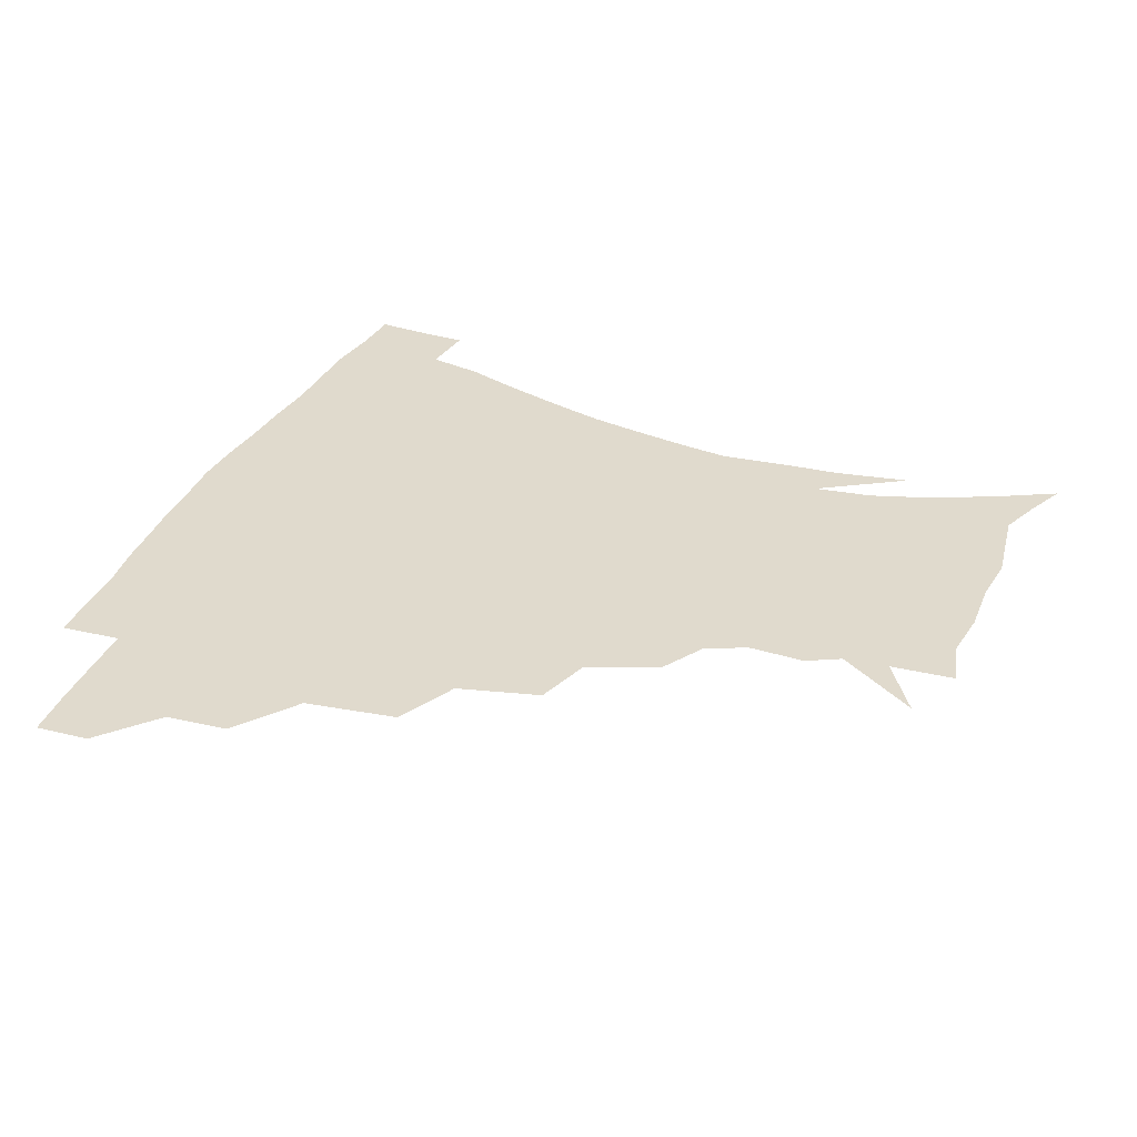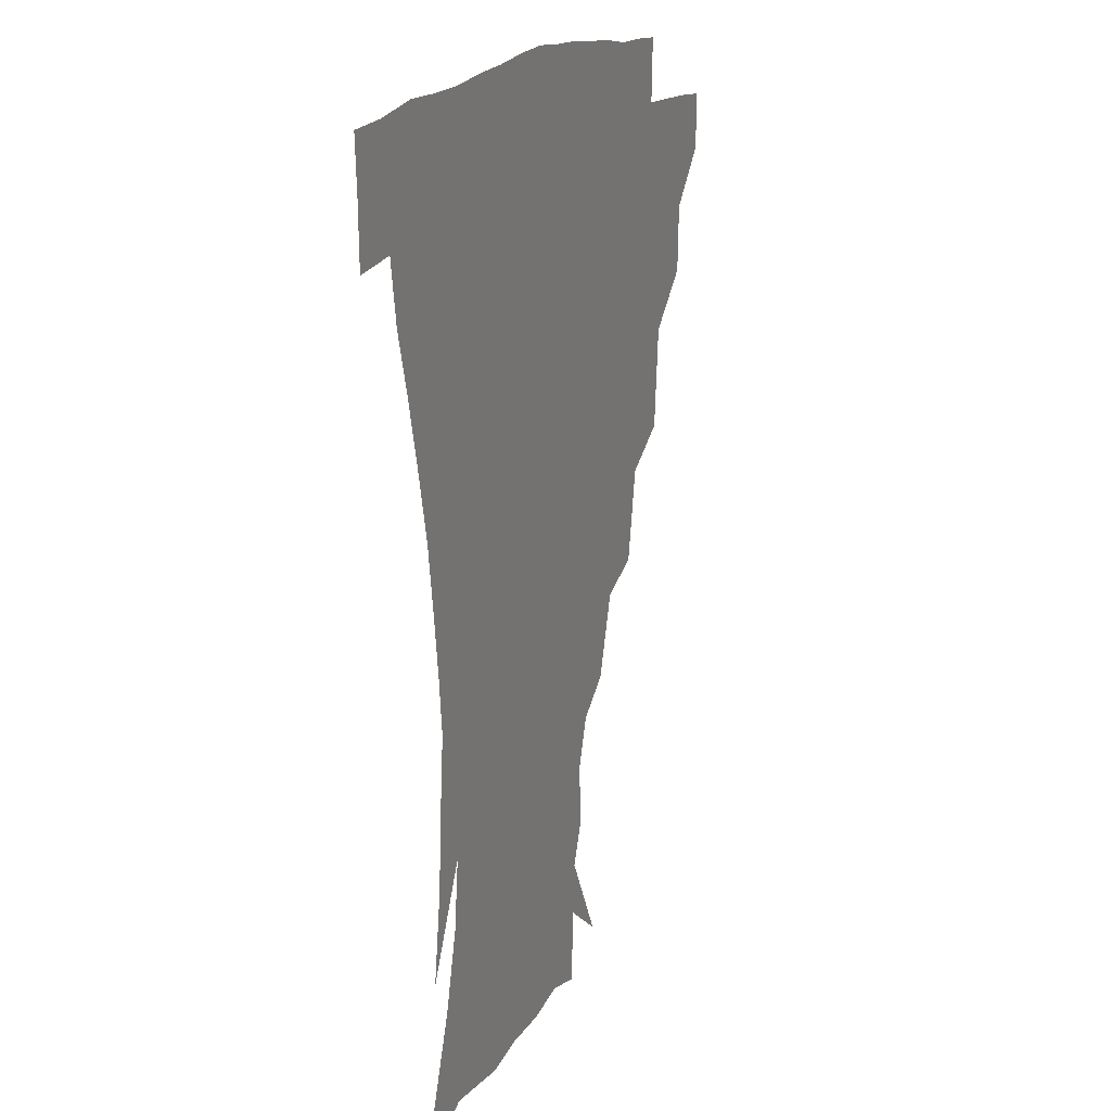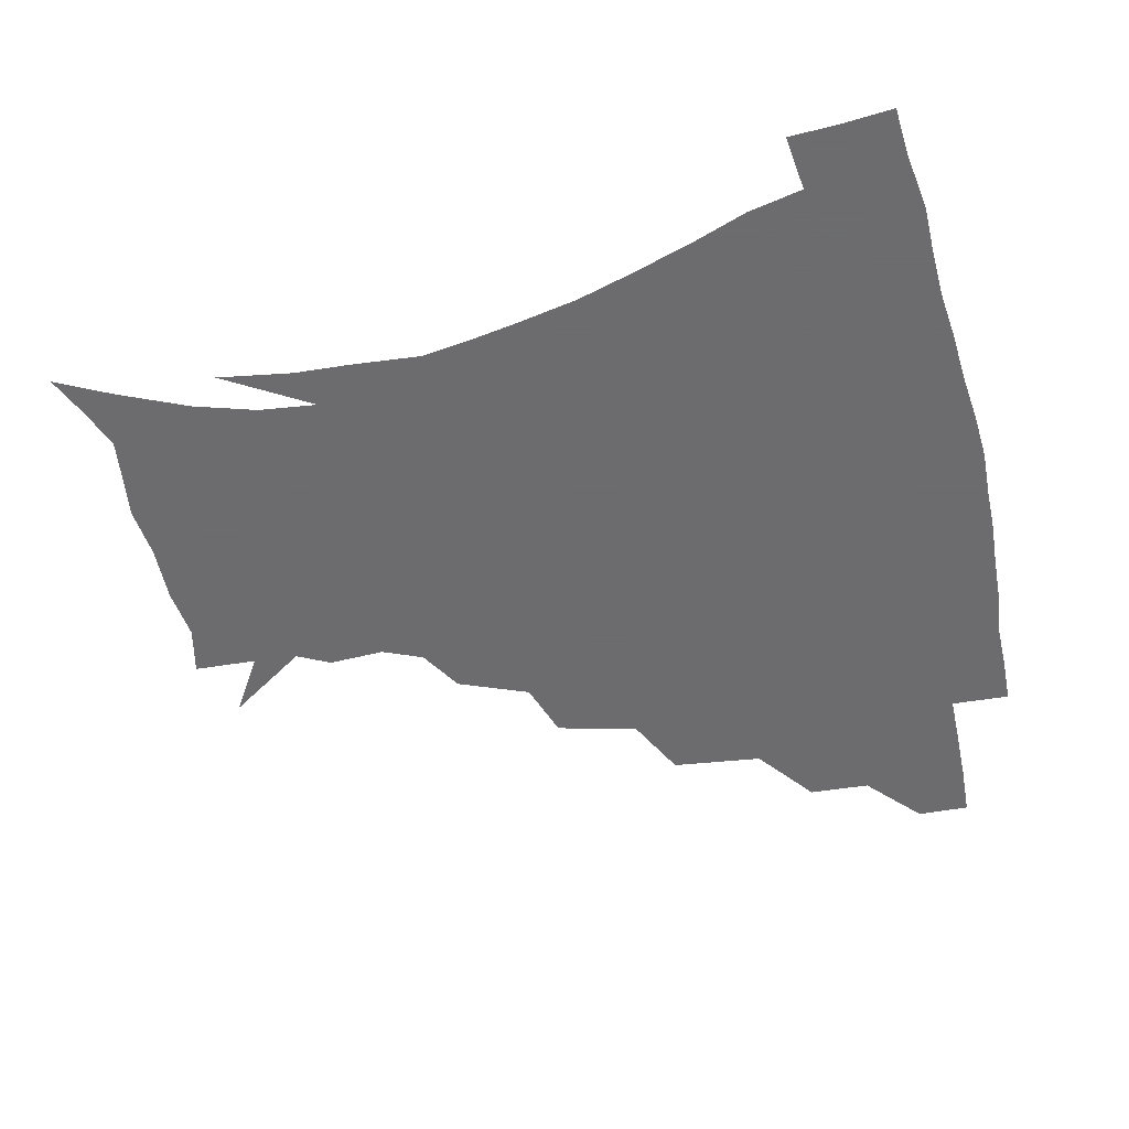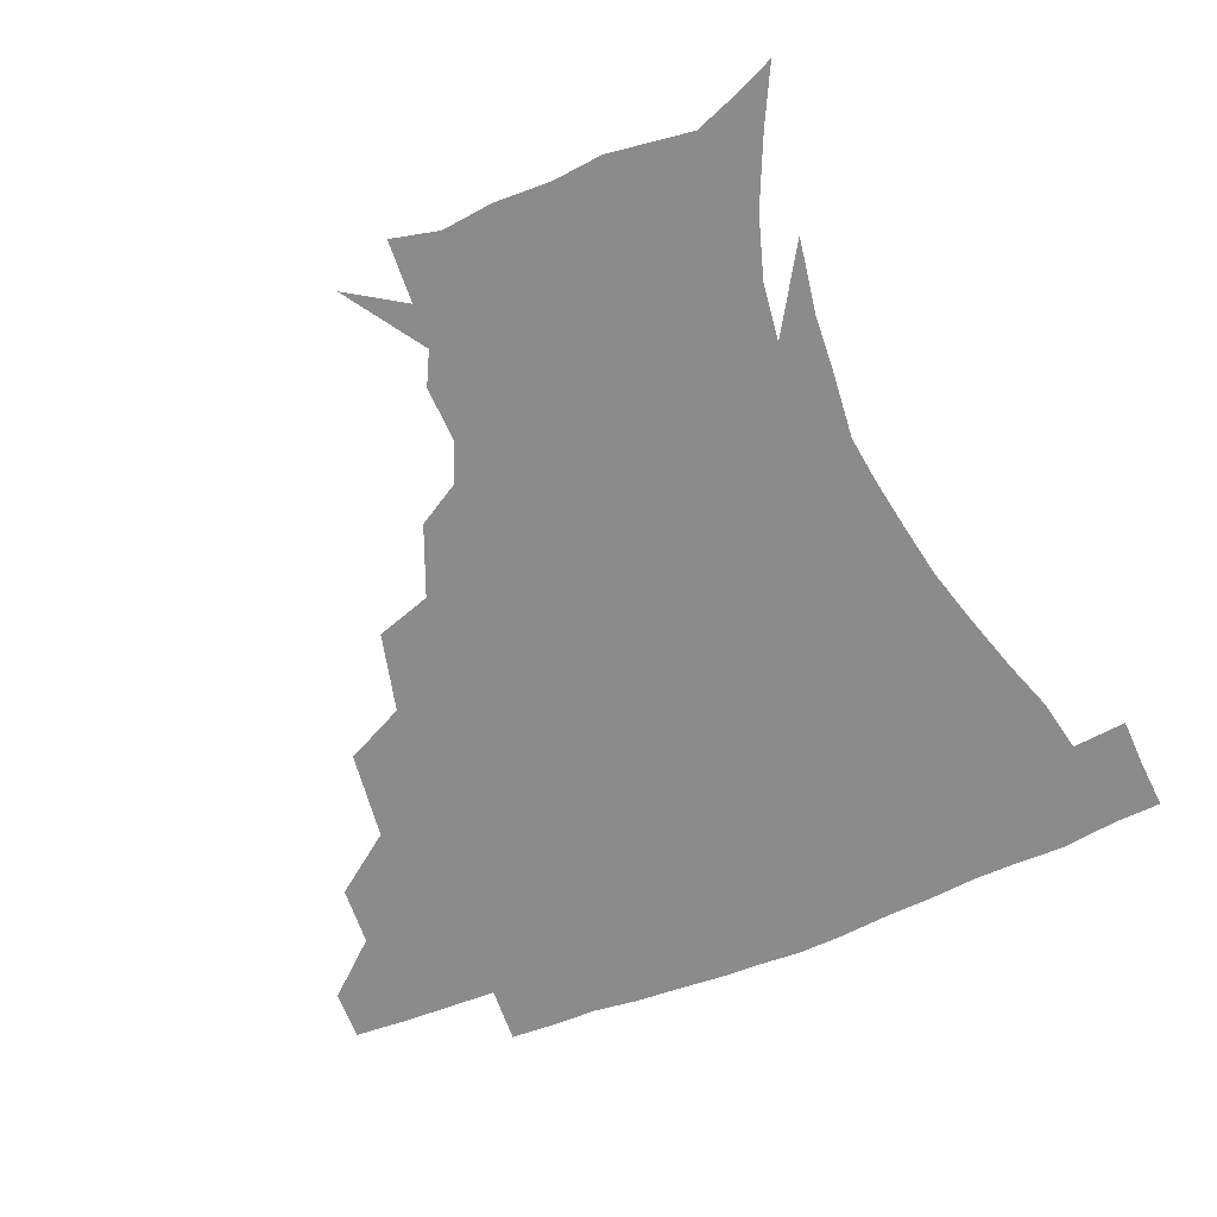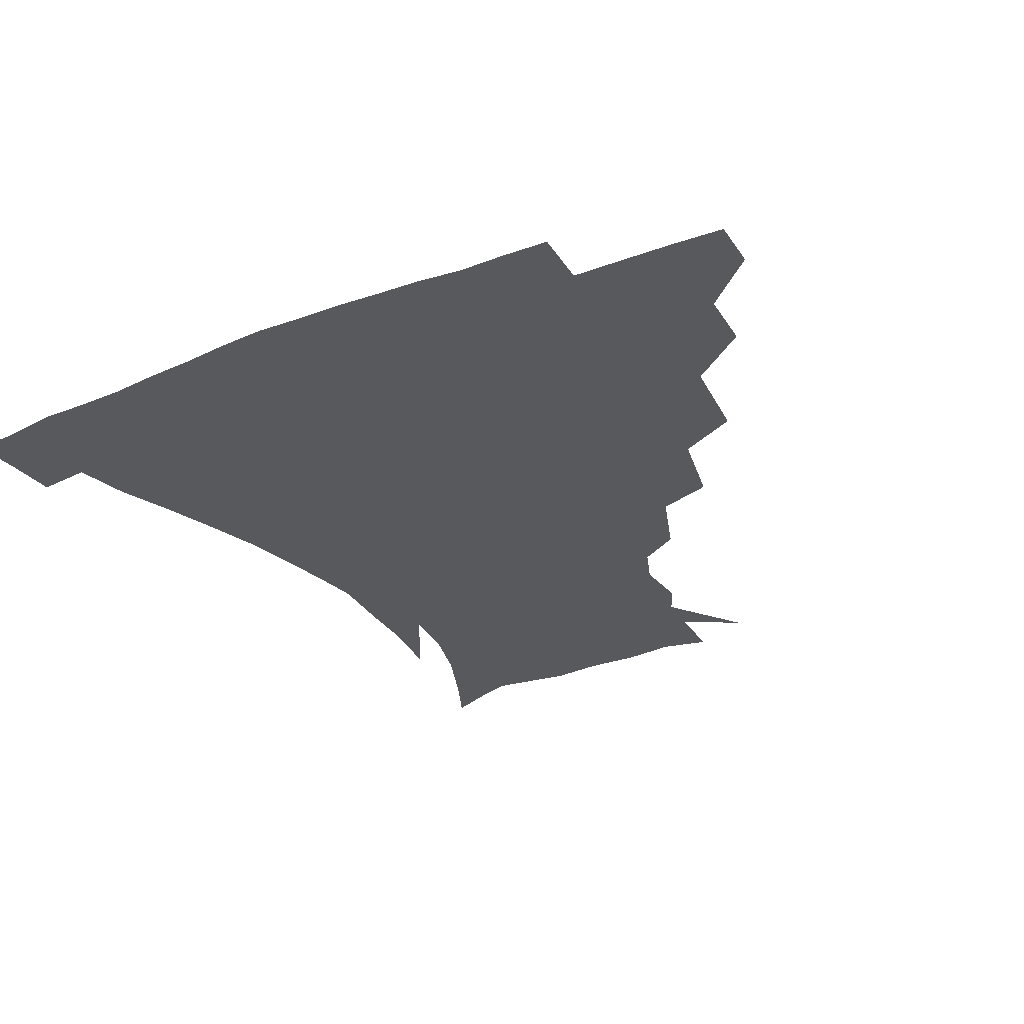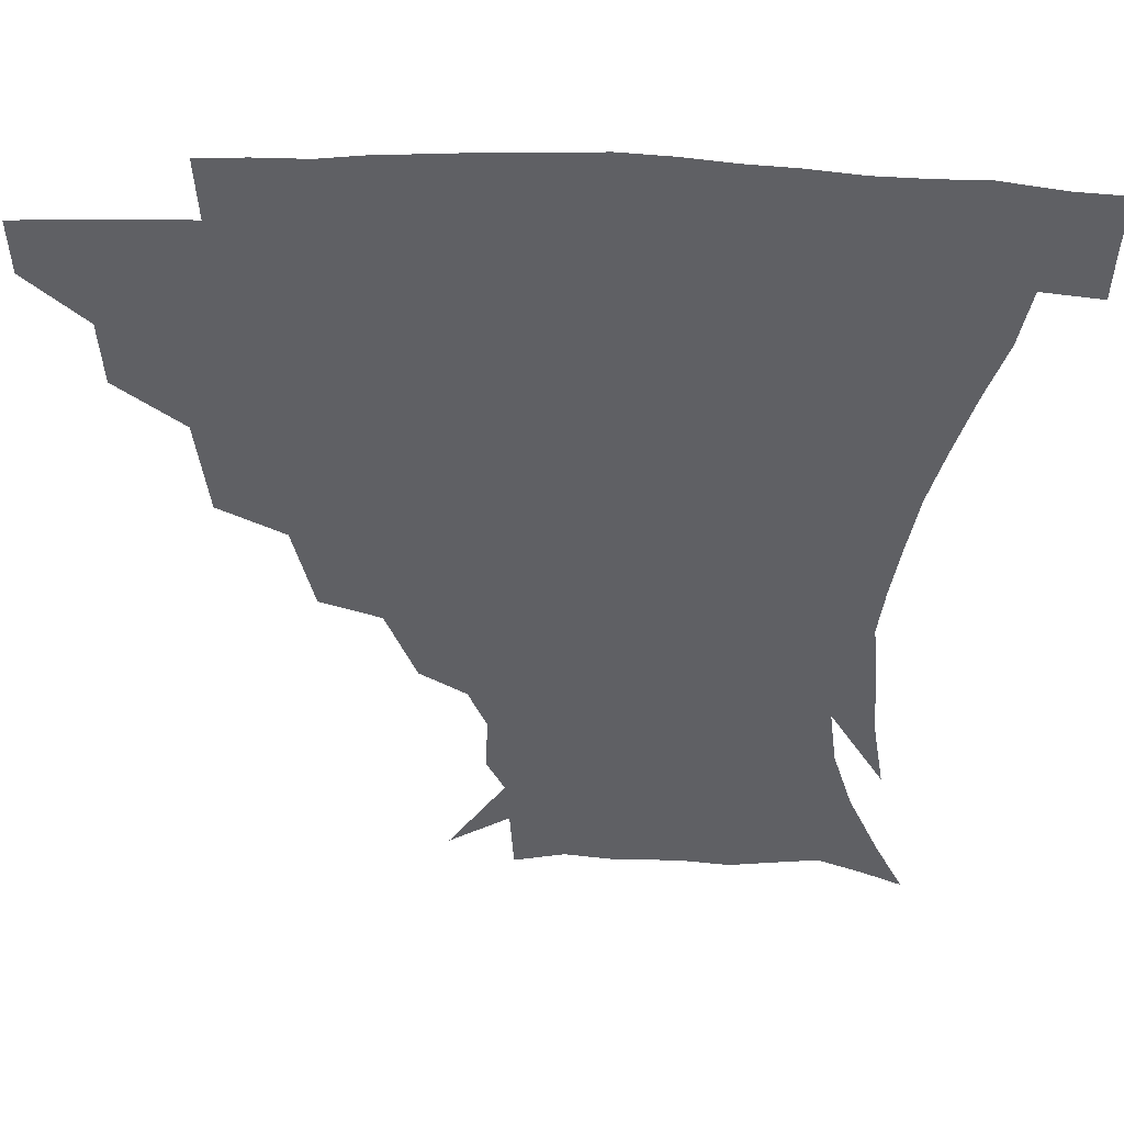
<metadata>
{"format":"obj","ext":"obj","renderer":"f3d","projection":"perspective","resolution":1024,"background":"white","views":[{"elev":33.1,"azim":-68.9,"up":"+Z"},{"elev":14.4,"azim":108.8,"up":"+Y"},{"elev":-53.8,"azim":103.0,"up":"+Z"},{"elev":-63.9,"azim":21.9,"up":"+Z"},{"elev":-29.5,"azim":-150.4,"up":"+Z"},{"elev":45.8,"azim":1.7,"up":"+Y"}]}
</metadata>
<code>
v 451.8 343.2 0
v 451.1 359.8 0
v 470.4 307.7 0
v 469.2 327.2 0
v 468.5 344.1 0
v 467.4 360.5 0
v 493.5 263.7 0
v 489.9 292.6 0
v 487.4 312.5 0
v 485.8 329.3 0
v 484.4 345 0
v 483.9 360.8 0
v 518.9 228.1 0
v 512.8 253.8 0
v 507.3 274.9 0
v 504.8 299.2 0
v 502.8 315.8 0
v 501.1 330.8 0
v 500.2 345.8 0
v 499.4 361 0
v 498.4 379.6 0
v 545.6 199.5 0
v 536.7 222 0
v 529.1 239.9 0
v 525.2 267.5 0
v 521.5 284.5 0
v 519.1 301.4 0
v 517.4 317.4 0
v 516.1 332.1 0
v 515.1 346.4 0
v 513.9 361.3 0
v 512.7 380.1 0
v 564 160.4 0
v 564.6 178.2 0
v 559.2 191.1 0
v 551.5 212.9 0
v 545.3 234.1 0
v 541 256.2 0
v 538.1 274.9 0
v 535.9 290.4 0
v 533.6 304.2 0
v 531.9 318.5 0
v 530.6 332.6 0
v 529.9 347.2 0
v 528.5 363.1 0
v 527.3 380 0
v 552.1 124.2 0
v 569.3 149.8 0
v 572.3 168.9 0
v 570.5 186.5 0
v 565.1 204.4 0
v 560 220.2 0
v 555.4 242.7 0
v 553 261.9 0
v 550.7 278.2 0
v 549.1 292.1 0
v 548.3 306.9 0
v 546.9 320.1 0
v 545.5 333.7 0
v 544.9 347.8 0
v 543.4 363.5 0
v 541.8 381.5 0
v 570.4 135.6 0
v 579 154.7 0
v 580.5 178.7 0
v 577.7 194.1 0
v 573.2 211.3 0
v 569.8 229.5 0
v 566.4 247.5 0
v 565.2 267.5 0
v 563.2 279 0
v 562.7 294.4 0
v 562.1 308.2 0
v 561.5 321.3 0
v 562 334.5 0
v 559.5 348.8 0
v 558.2 363.1 0
v 556 382.1 0
v 571.5 115.5 0
v 584.9 142.1 0
v 589.1 162.2 0
v 588.6 182.1 0
v 585.7 200.9 0
v 582.7 217.1 0
v 580.1 237 0
v 578.5 252.1 0
v 577 269.4 0
v 576.3 281.6 0
v 576.4 296.7 0
v 575.5 308.8 0
v 575 321.1 0
v 575.2 335 0
v 573.6 349.2 0
v 572.5 362.8 0
v 570 383 0
v 586.8 118.9 0
v 596.5 143.7 0
v 598.3 165.9 0
v 597.7 184.6 0
v 594.9 202 0
v 592.6 219.4 0
v 590.9 236.7 0
v 589.6 255.3 0
v 589.1 269.5 0
v 589.2 282.8 0
v 589.3 297.6 0
v 588.7 309 0
v 588.9 322 0
v 589.1 335.3 0
v 587.6 349.8 0
v 586.3 364.4 0
v 584.1 383.1 0
v 603 116.9 0
v 608 145.5 0
v 607.7 166.3 0
v 606.6 187.3 0
v 604.2 205.7 0
v 602.7 221.9 0
v 601.8 240.9 0
v 601.2 255.1 0
v 601.3 268.5 0
v 601.6 284 0
v 602 297.5 0
v 602.7 310.2 0
v 602.5 322.5 0
v 602.5 335.5 0
v 601.6 350 0
v 600.7 364.9 0
v 597.9 383.6 0
v 620.8 117.3 0
v 618.8 147.4 0
v 617.4 167.5 0
v 615.7 189.1 0
v 614 206.1 0
v 612.8 223.2 0
v 612.3 240.8 0
v 612.6 254.6 0
v 613.4 270.3 0
v 614 284.3 0
v 614.9 296.6 0
v 615.9 310.7 0
v 616.6 323.3 0
v 616.3 336.4 0
v 615.8 350.2 0
v 615.9 364.1 0
v 612.5 382.6 0
v 636.8 115.5 0
v 629.7 146.3 0
v 626.9 168.1 0
v 624.6 190.1 0
v 623.7 207 0
v 622.9 222.9 0
v 622.8 239.4 0
v 623.9 253 0
v 624.9 268.4 0
v 626 282.2 0
v 627.5 295.9 0
v 628.8 309.4 0
v 630.2 323.2 0
v 631.3 335.8 0
v 631.4 348.9 0
v 631.9 362 0
v 627.8 380.9 0
v 651.2 117.4 0
v 640.9 144.8 0
v 636.2 167.6 0
v 633.8 188.2 0
v 633.2 205.3 0
v 633 220.5 0
v 633.4 235.4 0
v 634.4 250.7 0
v 635.9 267.5 0
v 637.6 280.4 0
v 639.7 296.1 0
v 641.8 309.2 0
v 643.5 322.4 0
v 644.9 335.2 0
v 646.2 348.3 0
v 645.8 362 0
v 642.8 379.8 0
v 663.3 118.9 0
v 653.1 140.9 0
v 646.2 164.3 0
v 643.3 184.1 0
v 642.7 201.2 0
v 642.8 216.5 0
v 643.3 231.4 0
v 644.5 246.7 0
v 646 264.7 0
v 648.6 279.5 0
v 651.2 293 0
v 654 308.2 0
v 656.5 321.1 0
v 658.7 334.4 0
v 660.4 347.6 0
v 660 361.8 0
v 658.4 378 0
v 676.5 113.7 0
v 666.4 134.1 0
v 657.6 157.6 0
v 654 175.9 0
v 652.6 194.1 0
v 652.3 210.3 0
v 652.6 226.6 0
v 653.8 242.7 0
v 655.8 259.3 0
v 658.6 275.3 0
v 662.1 292.6 0
v 665.7 304.8 0
v 669.2 319.4 0
v 671.8 332.7 0
v 674.4 346.7 0
v 673.9 362.4 0
v 673.3 377.4 0
v 689.3 107.8 0
v 680.5 125.4 0
v 671.1 147 0
v 665.1 166.7 0
v 662.8 185.2 0
v 661.9 202.6 0
v 661.7 219.4 0
v 663 233.8 0
v 665 251 0
v 667.8 268.4 0
v 671.5 286.1 0
v 676.5 299.2 0
v 681.3 316.4 0
v 685.1 331 0
v 687.6 345.6 0
v 688.4 361.3 0
v 687.8 377.3 0
v 679.3 157.5 0
v 675.5 181.3 0
v 674.5 198.7 0
v 672.5 221 0
v 674.5 235.9 0
v 677.3 252.7 0
v 680.9 271.4 0
v 686 289.2 0
v 692.2 309.1 0
v 698.2 326.2 0
v 701.8 343.6 0
v 704.3 359.4 0
v 706.2 374.4 0
v 719.2 341.4 0
v 719.9 358.1 0
v 721.1 373.4 0
f 4 5 1
f 1 5 2
f 5 6 2
f 8 9 3
f 3 9 4
f 9 10 4
f 4 10 5
f 10 11 5
f 5 11 6
f 11 12 6
f 14 15 7
f 7 15 8
f 15 16 8
f 8 16 9
f 16 17 9
f 9 17 10
f 17 18 10
f 10 18 11
f 18 19 11
f 11 19 12
f 19 20 12
f 23 24 13
f 13 24 14
f 24 25 14
f 14 25 15
f 25 26 15
f 15 26 16
f 26 27 16
f 16 27 17
f 27 28 17
f 17 28 18
f 28 29 18
f 18 29 19
f 29 30 19
f 19 30 20
f 30 31 20
f 20 31 21
f 31 32 21
f 35 36 22
f 22 36 23
f 36 37 23
f 23 37 24
f 37 38 24
f 24 38 25
f 38 39 25
f 25 39 26
f 39 40 26
f 26 40 27
f 40 41 27
f 27 41 28
f 41 42 28
f 28 42 29
f 42 43 29
f 29 43 30
f 43 44 30
f 30 44 31
f 44 45 31
f 31 45 32
f 45 46 32
f 48 49 33
f 33 49 34
f 49 50 34
f 34 50 35
f 50 51 35
f 35 51 36
f 51 52 36
f 36 52 37
f 52 53 37
f 37 53 38
f 53 54 38
f 38 54 39
f 54 55 39
f 39 55 40
f 55 56 40
f 40 56 41
f 56 57 41
f 41 57 42
f 57 58 42
f 42 58 43
f 58 59 43
f 43 59 44
f 59 60 44
f 44 60 45
f 60 61 45
f 45 61 46
f 61 62 46
f 47 63 48
f 63 64 48
f 48 64 49
f 64 65 49
f 49 65 50
f 65 66 50
f 50 66 51
f 66 67 51
f 51 67 52
f 67 68 52
f 52 68 53
f 68 69 53
f 53 69 54
f 69 70 54
f 54 70 55
f 70 71 55
f 55 71 56
f 71 72 56
f 56 72 57
f 72 73 57
f 57 73 58
f 73 74 58
f 58 74 59
f 74 75 59
f 59 75 60
f 75 76 60
f 60 76 61
f 76 77 61
f 61 77 62
f 77 78 62
f 79 80 63
f 63 80 64
f 80 81 64
f 64 81 65
f 81 82 65
f 65 82 66
f 82 83 66
f 66 83 67
f 83 84 67
f 67 84 68
f 84 85 68
f 68 85 69
f 85 86 69
f 69 86 70
f 86 87 70
f 70 87 71
f 87 88 71
f 71 88 72
f 88 89 72
f 72 89 73
f 89 90 73
f 73 90 74
f 90 91 74
f 74 91 75
f 91 92 75
f 75 92 76
f 92 93 76
f 76 93 77
f 93 94 77
f 77 94 78
f 94 95 78
f 79 96 80
f 96 97 80
f 80 97 81
f 97 98 81
f 81 98 82
f 98 99 82
f 82 99 83
f 99 100 83
f 83 100 84
f 100 101 84
f 84 101 85
f 101 102 85
f 85 102 86
f 102 103 86
f 86 103 87
f 103 104 87
f 87 104 88
f 104 105 88
f 88 105 89
f 105 106 89
f 89 106 90
f 106 107 90
f 90 107 91
f 107 108 91
f 91 108 92
f 108 109 92
f 92 109 93
f 109 110 93
f 93 110 94
f 110 111 94
f 94 111 95
f 111 112 95
f 96 113 97
f 113 114 97
f 97 114 98
f 114 115 98
f 98 115 99
f 115 116 99
f 99 116 100
f 116 117 100
f 100 117 101
f 117 118 101
f 101 118 102
f 118 119 102
f 102 119 103
f 119 120 103
f 103 120 104
f 120 121 104
f 104 121 105
f 121 122 105
f 105 122 106
f 122 123 106
f 106 123 107
f 123 124 107
f 107 124 108
f 124 125 108
f 108 125 109
f 125 126 109
f 109 126 110
f 126 127 110
f 110 127 111
f 127 128 111
f 111 128 112
f 128 129 112
f 113 130 114
f 130 131 114
f 114 131 115
f 131 132 115
f 115 132 116
f 132 133 116
f 116 133 117
f 133 134 117
f 117 134 118
f 134 135 118
f 118 135 119
f 135 136 119
f 119 136 120
f 136 137 120
f 120 137 121
f 137 138 121
f 121 138 122
f 138 139 122
f 122 139 123
f 139 140 123
f 123 140 124
f 140 141 124
f 124 141 125
f 141 142 125
f 125 142 126
f 142 143 126
f 126 143 127
f 143 144 127
f 127 144 128
f 144 145 128
f 128 145 129
f 145 146 129
f 130 147 131
f 147 148 131
f 131 148 132
f 148 149 132
f 132 149 133
f 149 150 133
f 133 150 134
f 150 151 134
f 134 151 135
f 151 152 135
f 135 152 136
f 152 153 136
f 136 153 137
f 153 154 137
f 137 154 138
f 154 155 138
f 138 155 139
f 155 156 139
f 139 156 140
f 156 157 140
f 140 157 141
f 157 158 141
f 141 158 142
f 158 159 142
f 142 159 143
f 159 160 143
f 143 160 144
f 160 161 144
f 144 161 145
f 161 162 145
f 145 162 146
f 162 163 146
f 147 164 148
f 164 165 148
f 148 165 149
f 165 166 149
f 149 166 150
f 166 167 150
f 150 167 151
f 167 168 151
f 151 168 152
f 168 169 152
f 152 169 153
f 169 170 153
f 153 170 154
f 170 171 154
f 154 171 155
f 171 172 155
f 155 172 156
f 172 173 156
f 156 173 157
f 173 174 157
f 157 174 158
f 174 175 158
f 158 175 159
f 175 176 159
f 159 176 160
f 176 177 160
f 160 177 161
f 177 178 161
f 161 178 162
f 178 179 162
f 162 179 163
f 179 180 163
f 164 181 165
f 181 182 165
f 165 182 166
f 182 183 166
f 166 183 167
f 183 184 167
f 167 184 168
f 184 185 168
f 168 185 169
f 185 186 169
f 169 186 170
f 186 187 170
f 170 187 171
f 187 188 171
f 171 188 172
f 188 189 172
f 172 189 173
f 189 190 173
f 173 190 174
f 190 191 174
f 174 191 175
f 191 192 175
f 175 192 176
f 192 193 176
f 176 193 177
f 193 194 177
f 177 194 178
f 194 195 178
f 178 195 179
f 195 196 179
f 179 196 180
f 196 197 180
f 181 198 182
f 198 199 182
f 182 199 183
f 199 200 183
f 183 200 184
f 200 201 184
f 184 201 185
f 201 202 185
f 185 202 186
f 202 203 186
f 186 203 187
f 203 204 187
f 187 204 188
f 204 205 188
f 188 205 189
f 205 206 189
f 189 206 190
f 206 207 190
f 190 207 191
f 207 208 191
f 191 208 192
f 208 209 192
f 192 209 193
f 209 210 193
f 193 210 194
f 210 211 194
f 194 211 195
f 211 212 195
f 195 212 196
f 212 213 196
f 196 213 197
f 213 214 197
f 198 215 199
f 215 216 199
f 199 216 200
f 216 217 200
f 200 217 201
f 217 218 201
f 201 218 202
f 218 219 202
f 202 219 203
f 219 220 203
f 203 220 204
f 220 221 204
f 204 221 205
f 221 222 205
f 205 222 206
f 222 223 206
f 206 223 207
f 223 224 207
f 207 224 208
f 224 225 208
f 208 225 209
f 225 226 209
f 209 226 210
f 226 227 210
f 210 227 211
f 227 228 211
f 211 228 212
f 228 229 212
f 212 229 213
f 229 230 213
f 213 230 214
f 230 231 214
f 219 232 220
f 232 233 220
f 220 233 221
f 233 234 221
f 221 234 222
f 234 235 222
f 222 235 223
f 235 236 223
f 223 236 224
f 236 237 224
f 224 237 225
f 237 238 225
f 225 238 226
f 238 239 226
f 226 239 227
f 239 240 227
f 227 240 228
f 240 241 228
f 228 241 229
f 241 242 229
f 229 242 230
f 242 243 230
f 230 243 231
f 243 244 231
f 242 245 243
f 245 246 243
f 243 246 244
f 246 247 244

</code>
